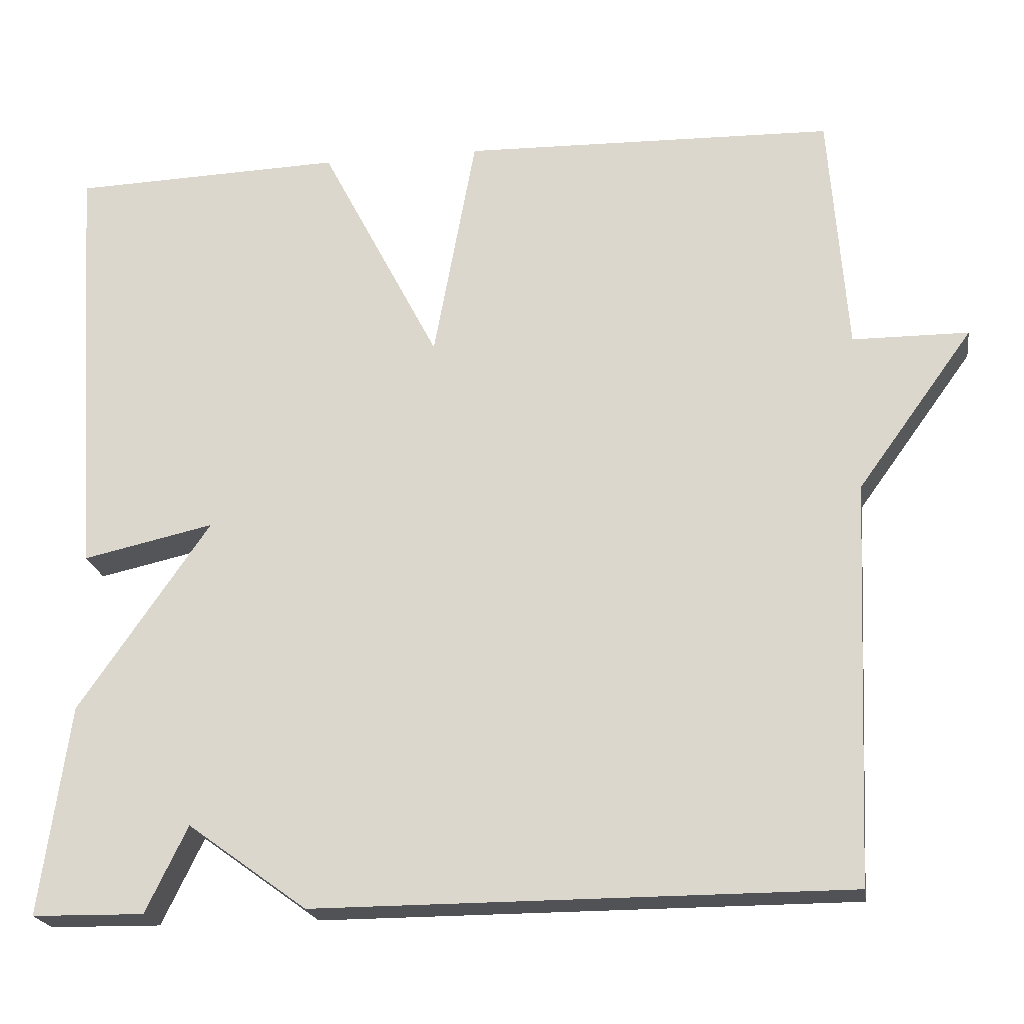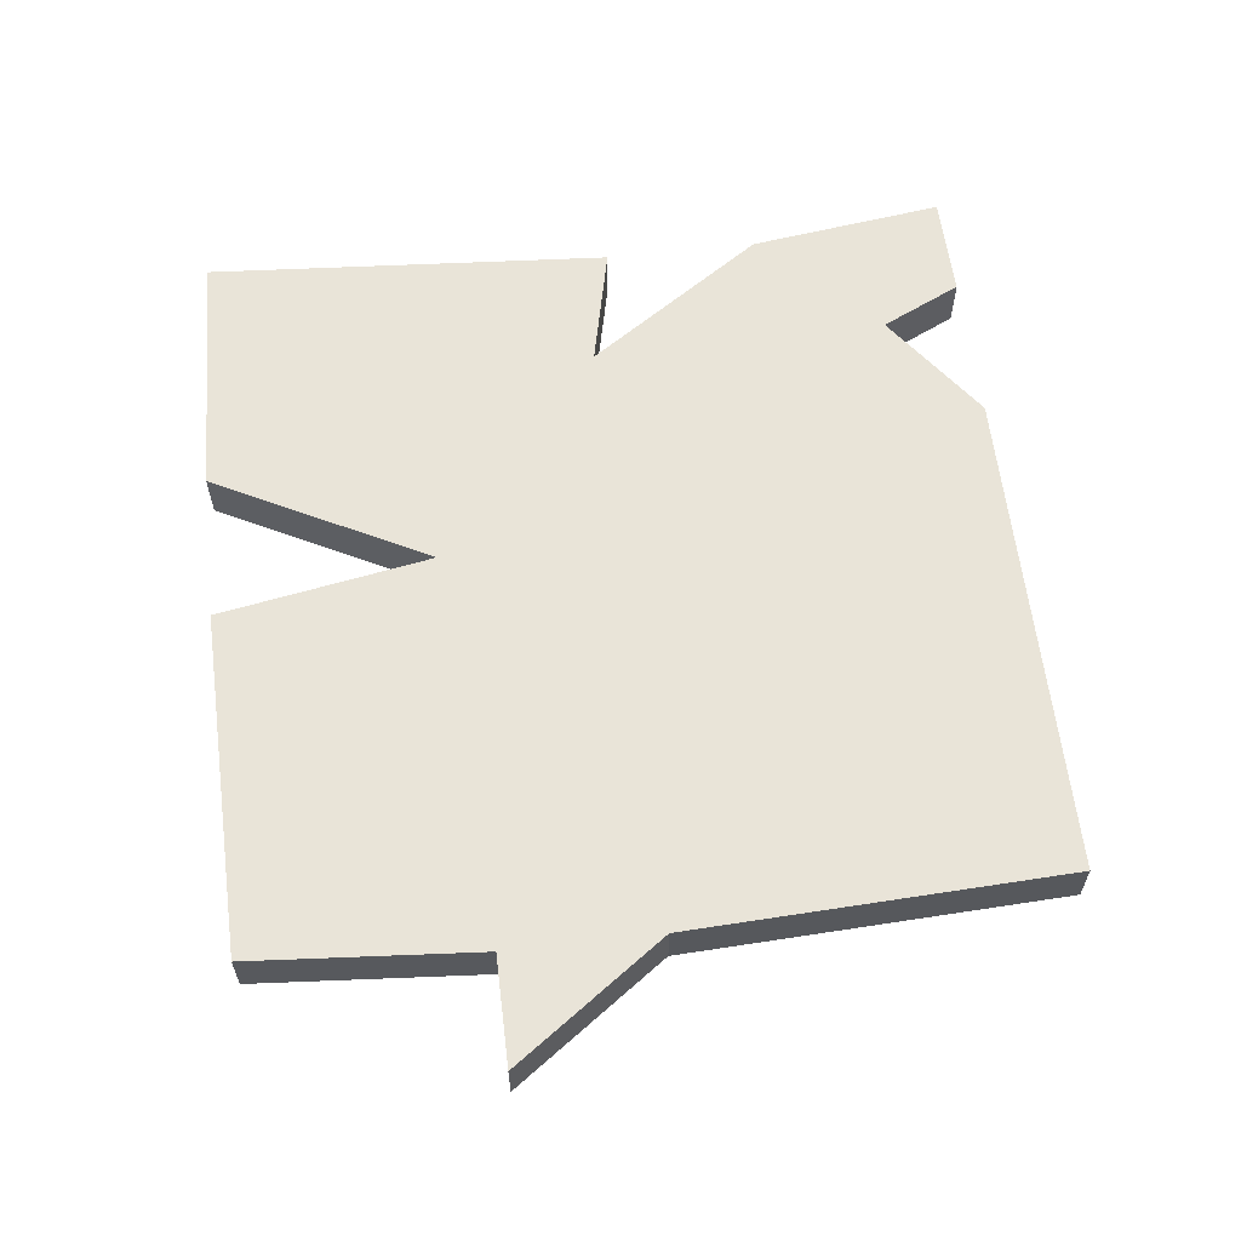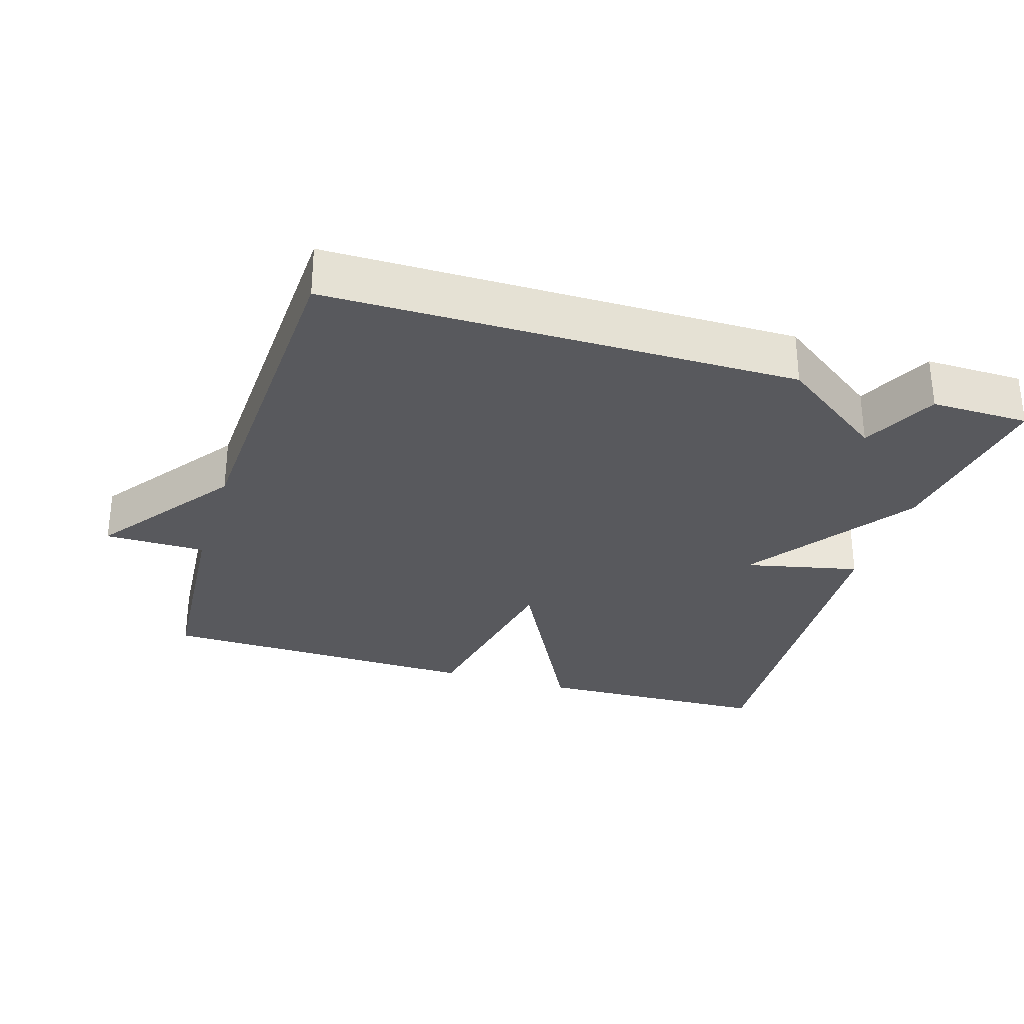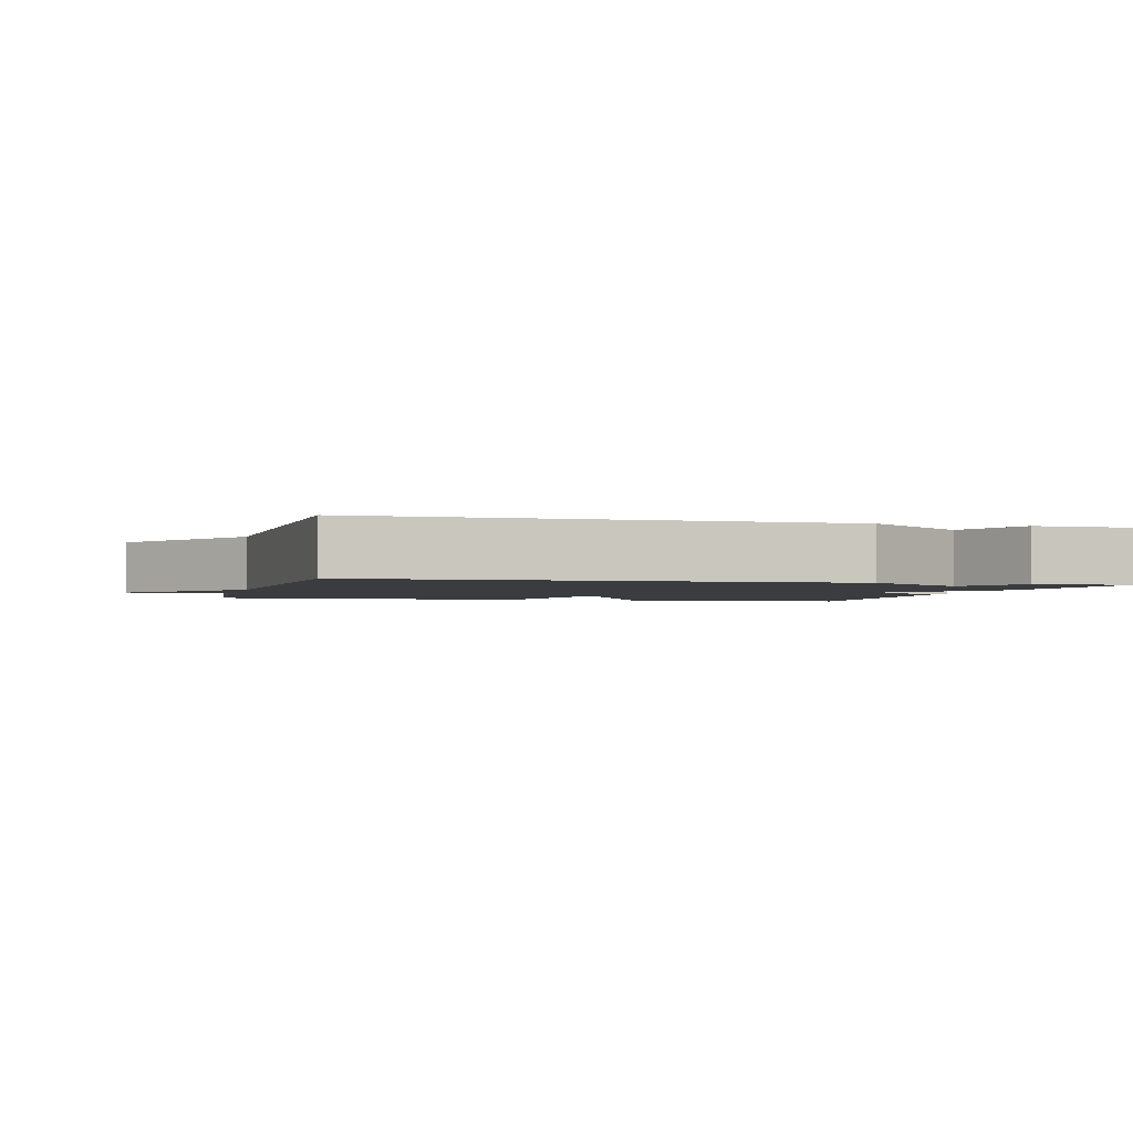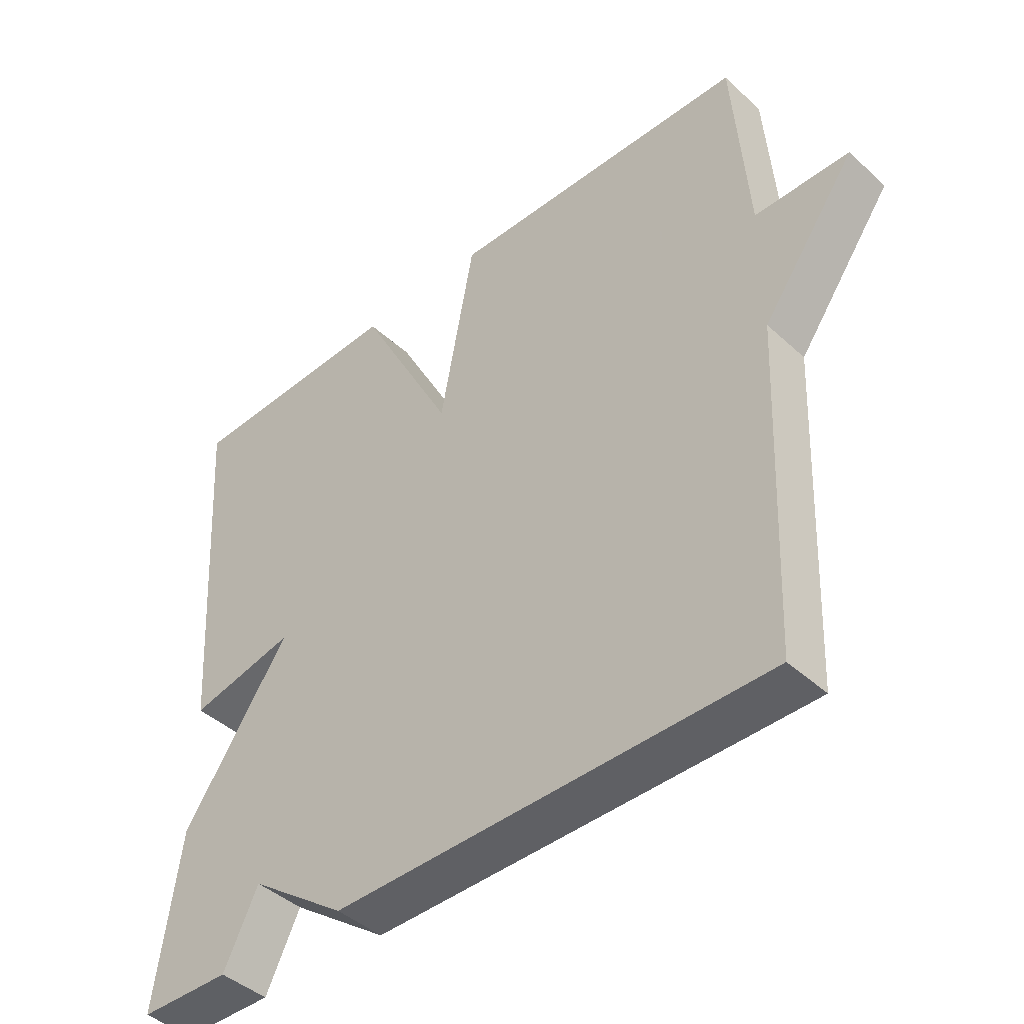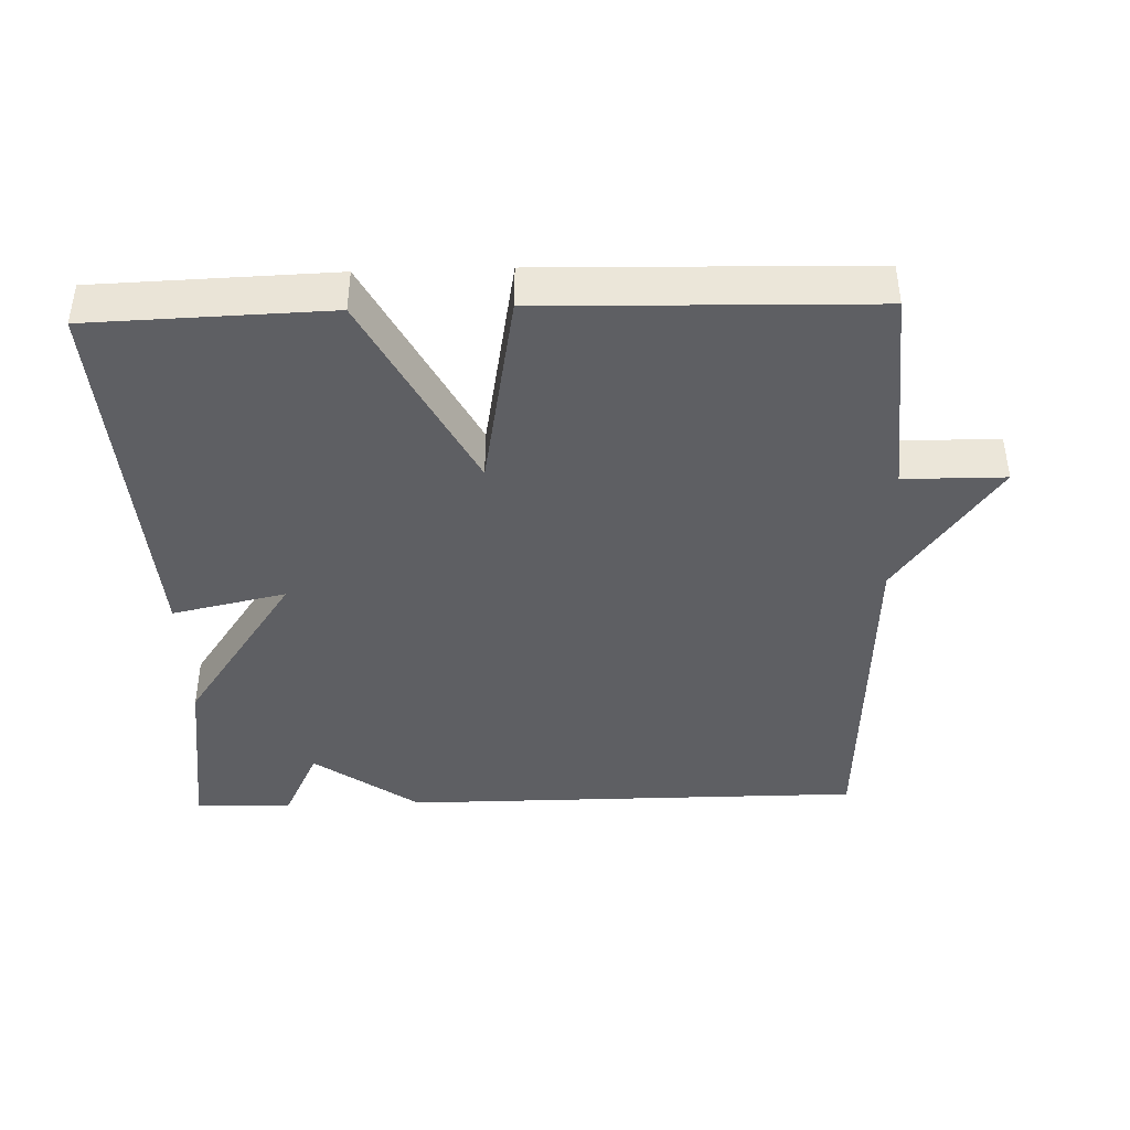
<metadata>
{"format":"obj","ext":"obj","renderer":"f3d","projection":"perspective","resolution":1024,"background":"white","views":[{"elev":-21.2,"azim":8.8,"up":"+Z"},{"elev":60.1,"azim":83.5,"up":"+Y"},{"elev":-30.0,"azim":162.9,"up":"+Y"},{"elev":-2.1,"azim":165.2,"up":"+Y"},{"elev":-43.4,"azim":42.9,"up":"+Z"},{"elev":-41.6,"azim":1.8,"up":"+Y"}]}
</metadata>
<code>
v -0.5 0.07 -0.5
v -0.464 0.07 -0.24
v -0.301 0.07 -0.004
v -0.464 0.07 -0.04
v -0.5 0.07 0.5
v -0.162 0.07 0.511
v -0.014 0.07 0.226
v 0.038 0.07 0.511
v 0.5 0.07 0.5
v 0.522 0.07 0.198
v 0.666 0.07 0.197
v 0.522 0.07 -0.002
v 0.5 0.07 -0.5
v -0.161 0.07 -0.502
v -0.309 0.07 -0.395
v -0.361 0.07 -0.502
v -0.5 0 -0.5
v -0.464 0 -0.24
v -0.301 0 -0.004
v -0.464 0 -0.04
v -0.5 0 0.5
v -0.162 0 0.511
v -0.014 0 0.226
v 0.038 0 0.511
v 0.5 0 0.5
v 0.522 0 0.198
v 0.666 0 0.197
v 0.522 0 -0.002
v 0.5 0 -0.5
v -0.161 0 -0.502
v -0.309 0 -0.395
v -0.361 0 -0.502
f 1 2 3
f 16 1 3
f 15 16 3
f 14 15 3
f 13 14 3
f 12 13 3
f 10 11 12 3
f 7 8 9 10
f 7 10 3 4
f 4 5 6 7
f 19 18 17
f 19 17 32
f 19 32 31
f 19 31 30
f 19 30 29
f 19 29 28
f 19 28 27 26
f 26 25 24 23
f 20 19 26 23
f 23 22 21 20
f 1 17 18 2
f 2 18 19 3
f 3 19 20 4
f 4 20 21 5
f 5 21 22 6
f 6 22 23 7
f 7 23 24 8
f 8 24 25 9
f 9 25 26 10
f 10 26 27 11
f 11 27 28 12
f 12 28 29 13
f 13 29 30 14
f 14 30 31 15
f 15 31 32 16
f 16 32 17 1

</code>
